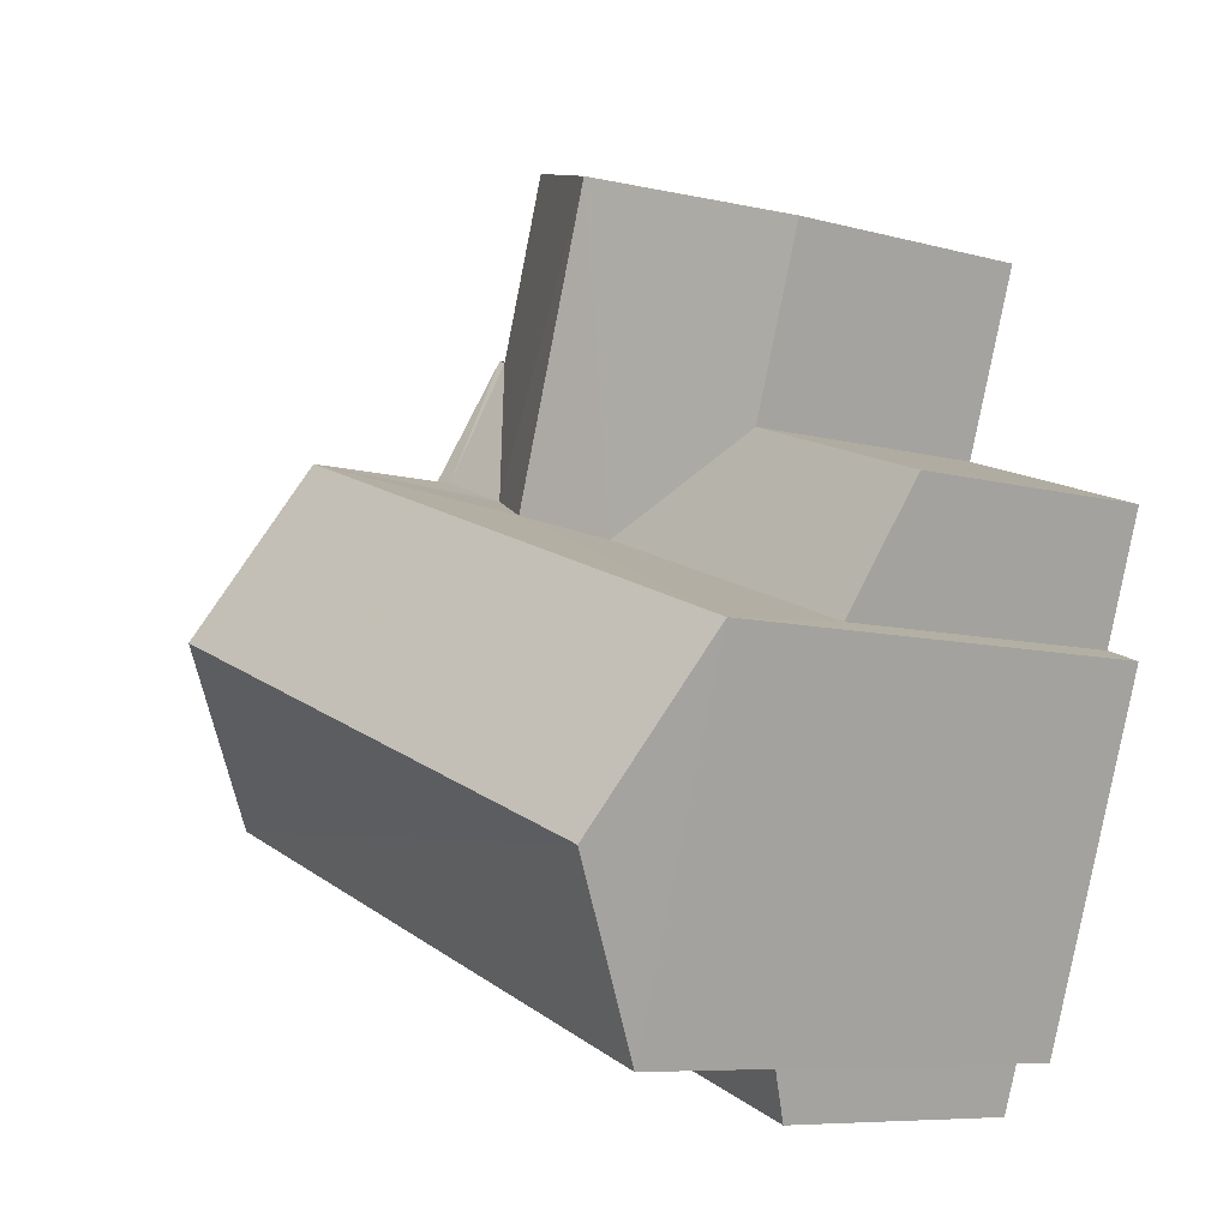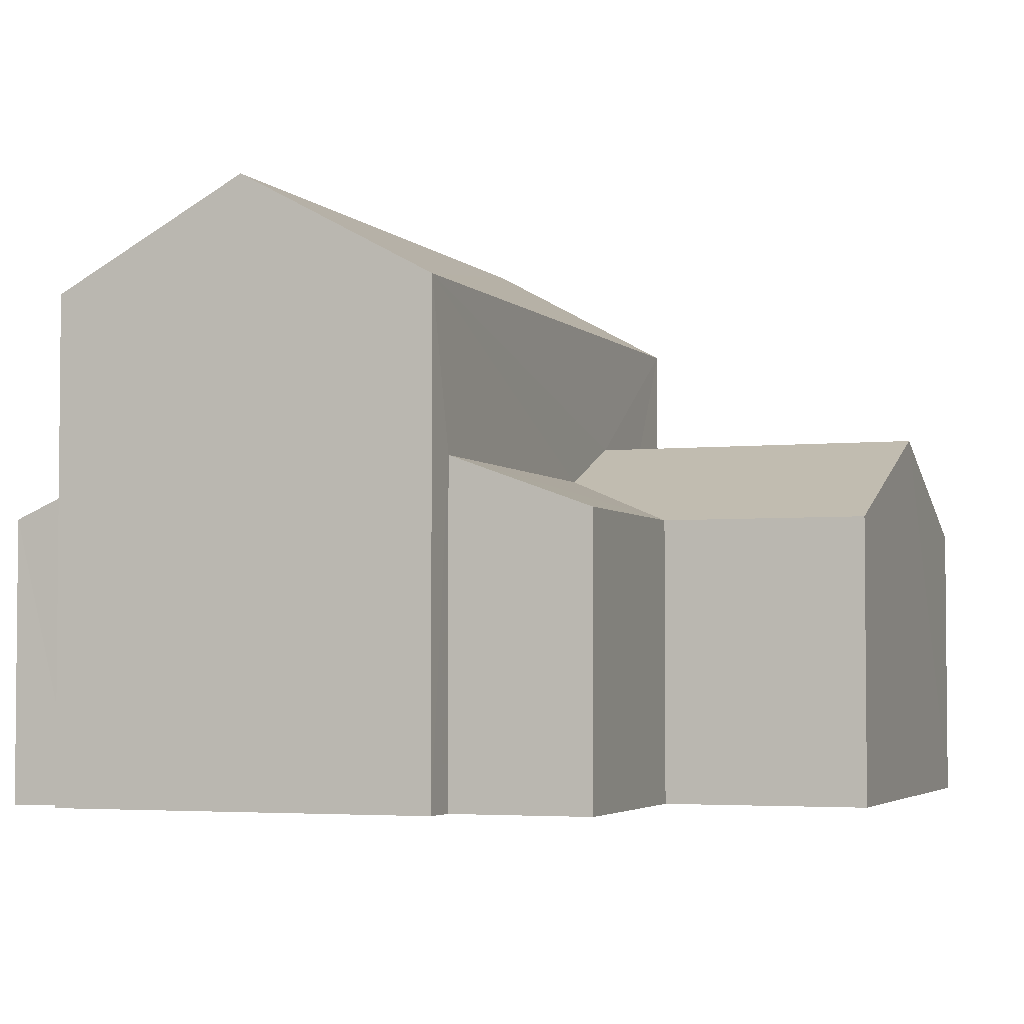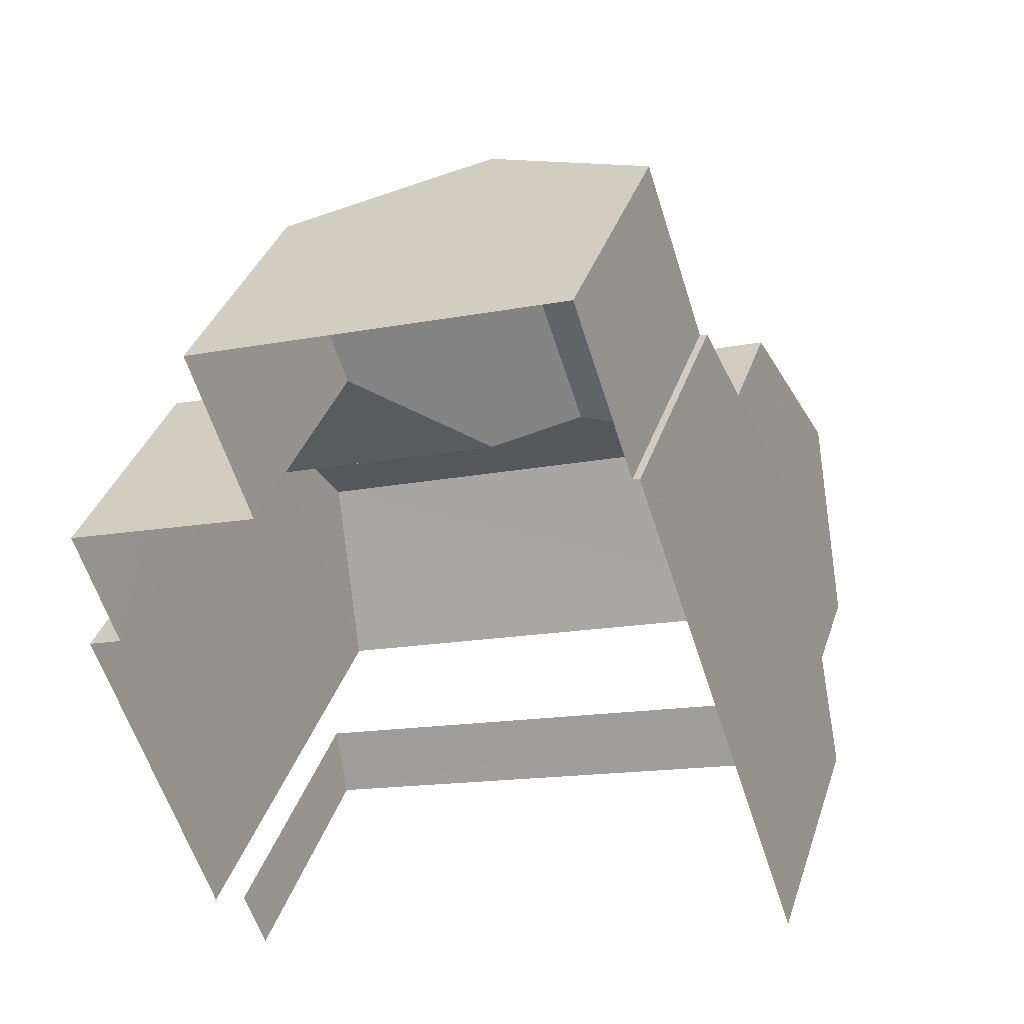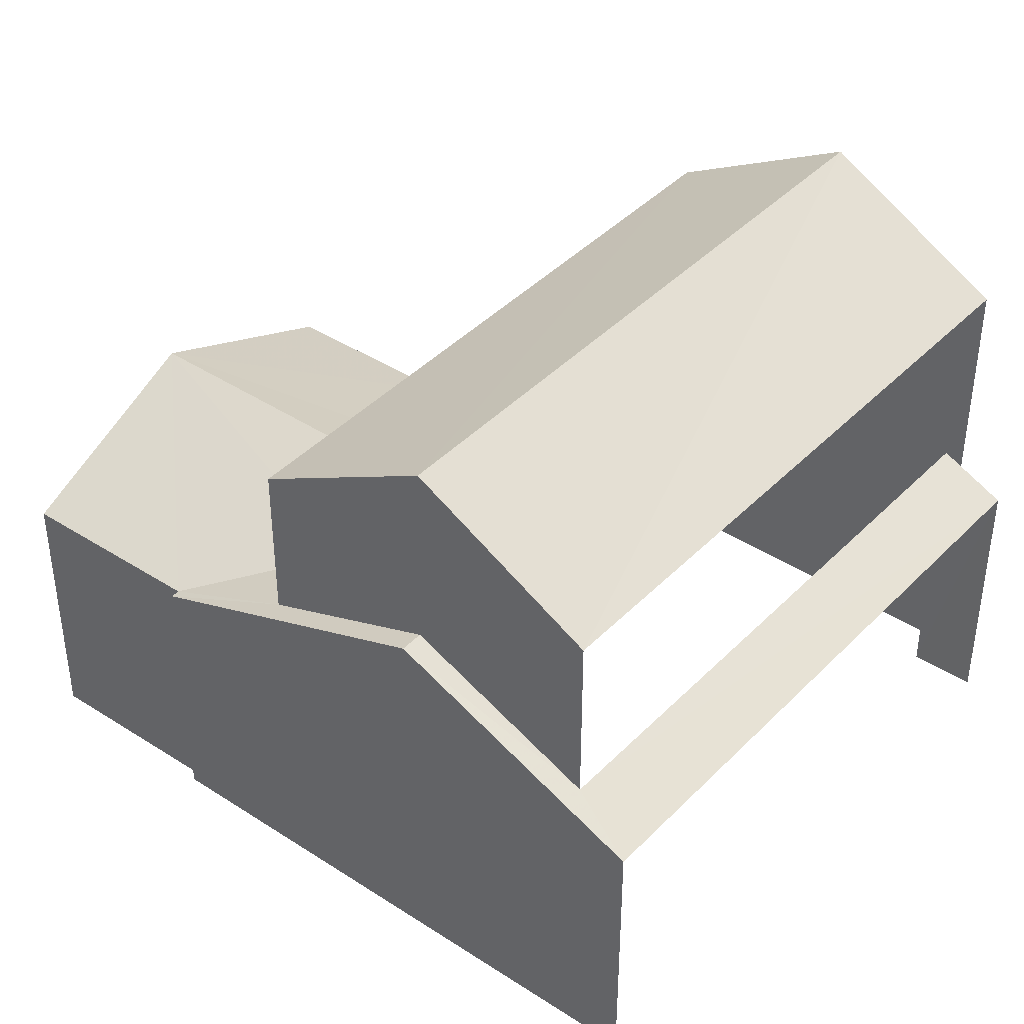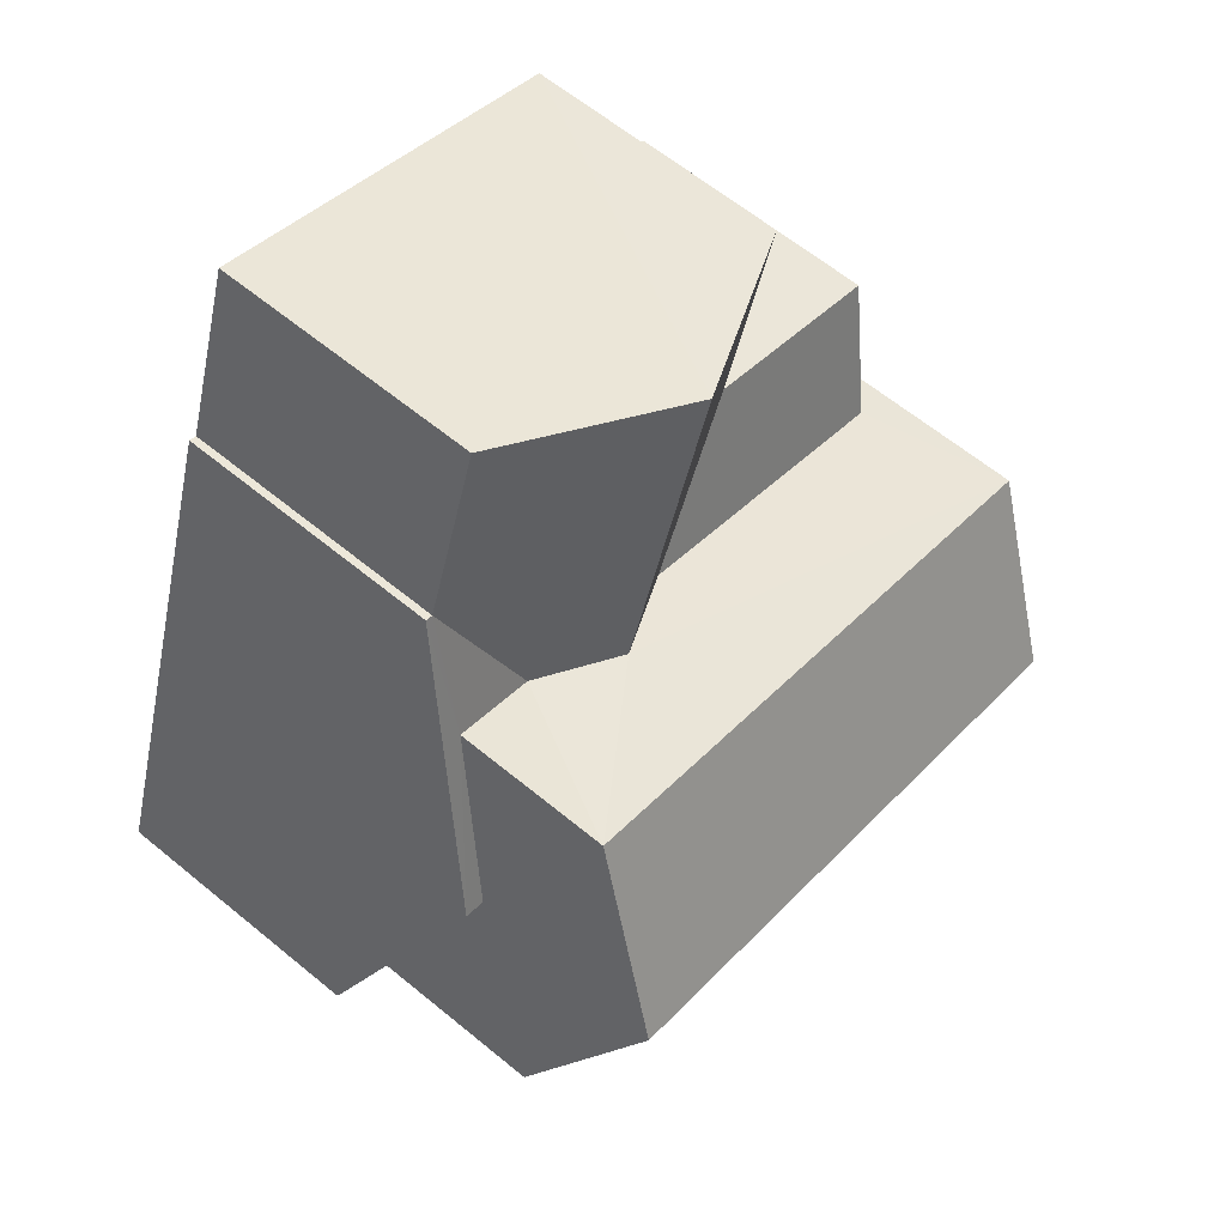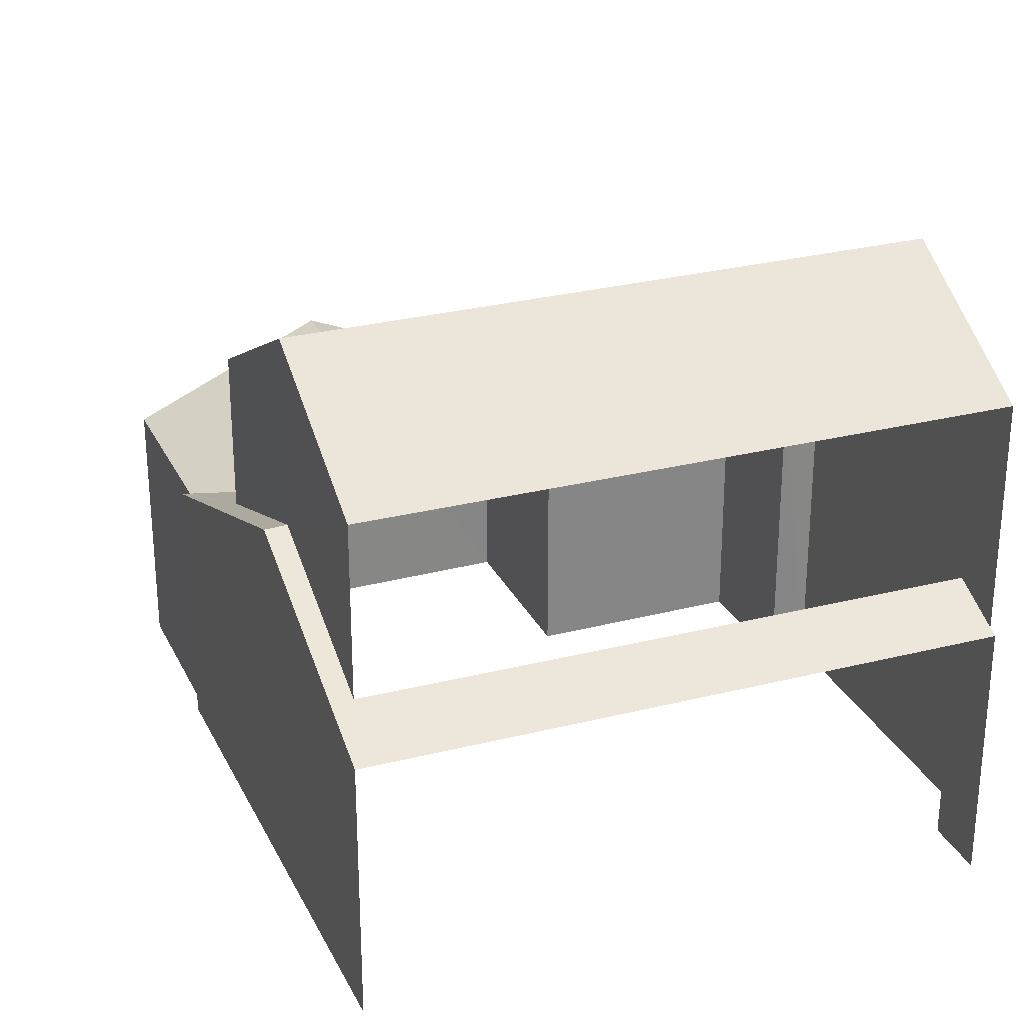
<metadata>
{"format":"obj","ext":"obj","renderer":"f3d","projection":"perspective","resolution":1024,"background":"white","views":[{"elev":-7.8,"azim":52.4,"up":"+Y"},{"elev":-3.5,"azim":91.6,"up":"+Z"},{"elev":35.9,"azim":-162.7,"up":"+Y"},{"elev":41.2,"azim":-70.0,"up":"+Z"},{"elev":62.7,"azim":-50.1,"up":"+Y"},{"elev":28.0,"azim":-40.4,"up":"+Z"}]}
</metadata>
<code>
v -2.243e+05 -1.282e+05 14.12
v -2.243e+05 -1.282e+05 14.12
v -2.243e+05 -1.282e+05 14.12
v -2.243e+05 -1.282e+05 14.12
v -2.243e+05 -1.282e+05 14.12
v -2.243e+05 -1.282e+05 14.12
v -2.243e+05 -1.282e+05 14.12
v -2.243e+05 -1.282e+05 14.12
v -2.243e+05 -1.282e+05 14.12
v -2.243e+05 -1.282e+05 14.12
v -2.243e+05 -1.282e+05 14.12
v -2.243e+05 -1.282e+05 14.12
v -2.243e+05 -1.282e+05 19
v -2.243e+05 -1.282e+05 18.45
v -2.243e+05 -1.282e+05 19
v -2.243e+05 -1.282e+05 17.8
v -2.243e+05 -1.282e+05 17.8
v -2.243e+05 -1.282e+05 17.8
v -2.243e+05 -1.282e+05 18.43
v -2.243e+05 -1.282e+05 17.8
v -2.243e+05 -1.282e+05 19.33
v -2.243e+05 -1.282e+05 19.33
v -2.243e+05 -1.282e+05 18.43
v -2.243e+05 -1.282e+05 17.8
v -2.243e+05 -1.282e+05 20.62
v -2.243e+05 -1.282e+05 20.62
v -2.243e+05 -1.282e+05 21.98
v -2.243e+05 -1.282e+05 22
v -2.243e+05 -1.282e+05 20.62
v -2.243e+05 -1.282e+05 20.62
v -2.243e+05 -1.282e+05 18.47
v -2.243e+05 -1.282e+05 17.8
v -2.243e+05 -1.282e+05 17.8
v -2.243e+05 -1.282e+05 18.2
v -2.243e+05 -1.282e+05 17.8
v -2.243e+05 -1.282e+05 18.2
f 1 2 3
f 3 4 5
f 6 1 7
f 8 9 10
f 9 5 10
f 11 9 12
f 11 7 1
f 9 1 3
f 9 3 5
f 11 1 9
f 1 6 36
f 6 30 36
f 36 29 34
f 36 30 29
f 33 3 2
f 33 35 3
f 13 14 15
f 15 16 17
f 15 14 16
f 18 19 15
f 18 15 20
f 19 13 15
f 21 22 23
f 21 23 24
f 23 18 24
f 23 19 18
f 25 26 27
f 28 25 27
f 29 30 28
f 27 29 28
f 16 31 32
f 16 14 31
f 33 34 35
f 35 34 21
f 33 36 34
f 21 34 22
f 24 4 21
f 4 3 21
f 3 35 21
f 17 8 15
f 8 10 15
f 10 20 15
f 23 26 19
f 11 31 7
f 7 31 25
f 13 26 25
f 19 26 13
f 14 13 25
f 31 14 25
f 24 5 4
f 24 18 5
f 30 6 25
f 30 25 28
f 6 7 25
f 9 16 32
f 12 9 32
f 32 31 11
f 12 32 11
f 26 23 22
f 26 22 27
f 22 29 27
f 22 34 29
f 17 9 8
f 17 16 9
f 1 33 2
f 1 36 33
f 10 18 20
f 10 5 18

</code>
